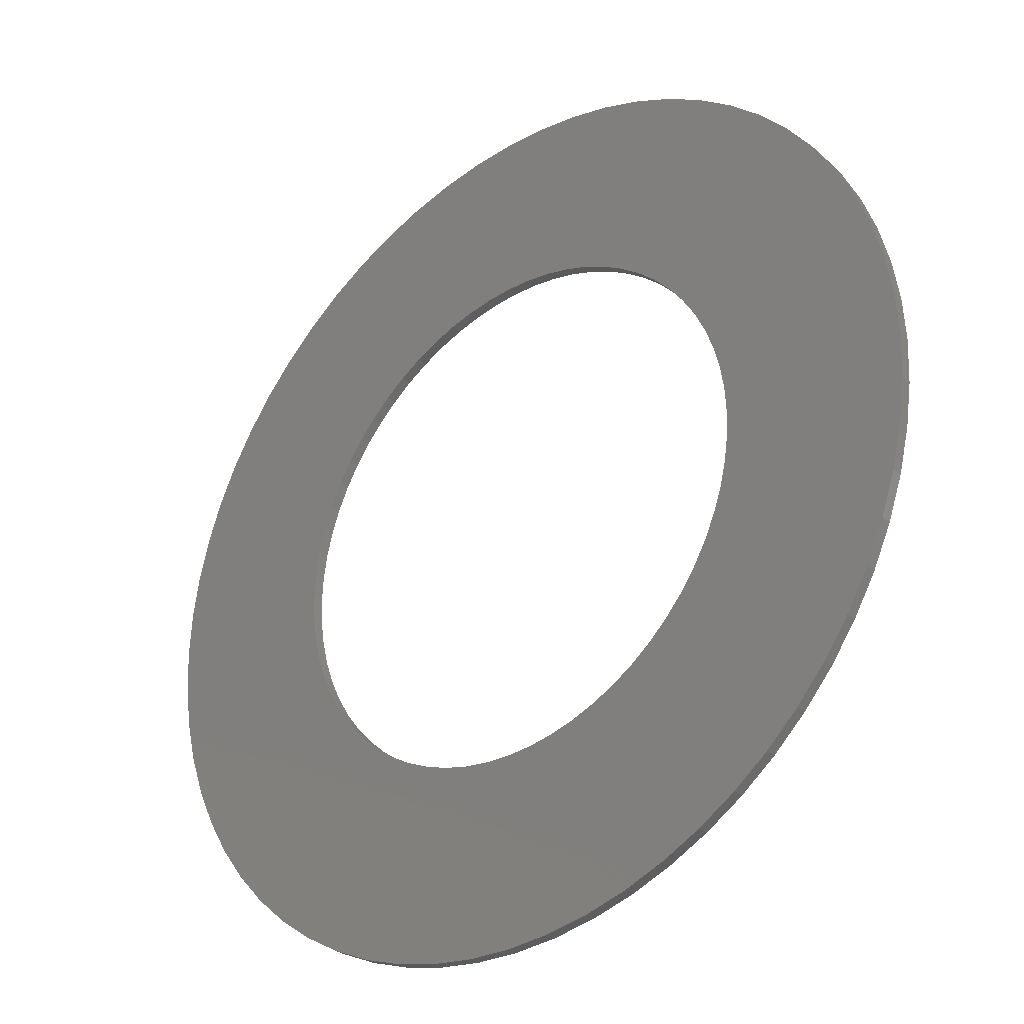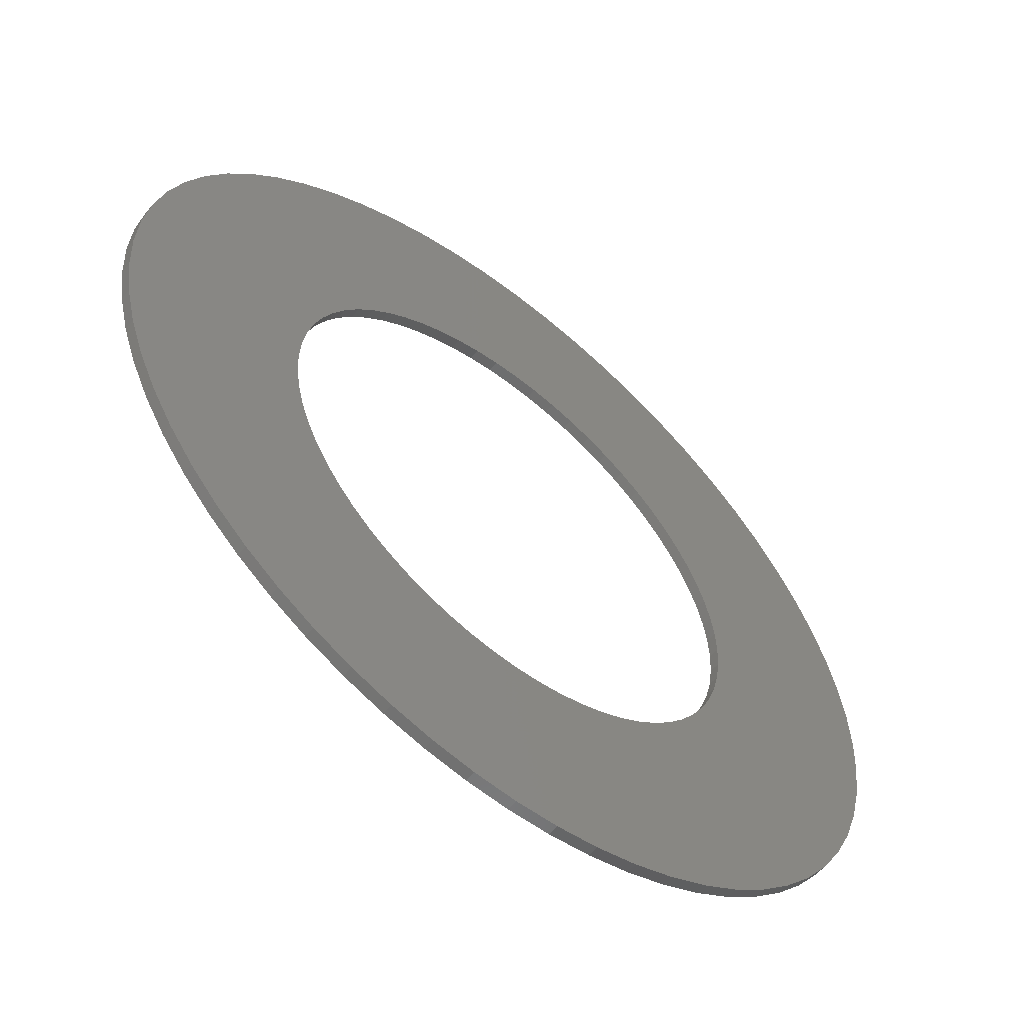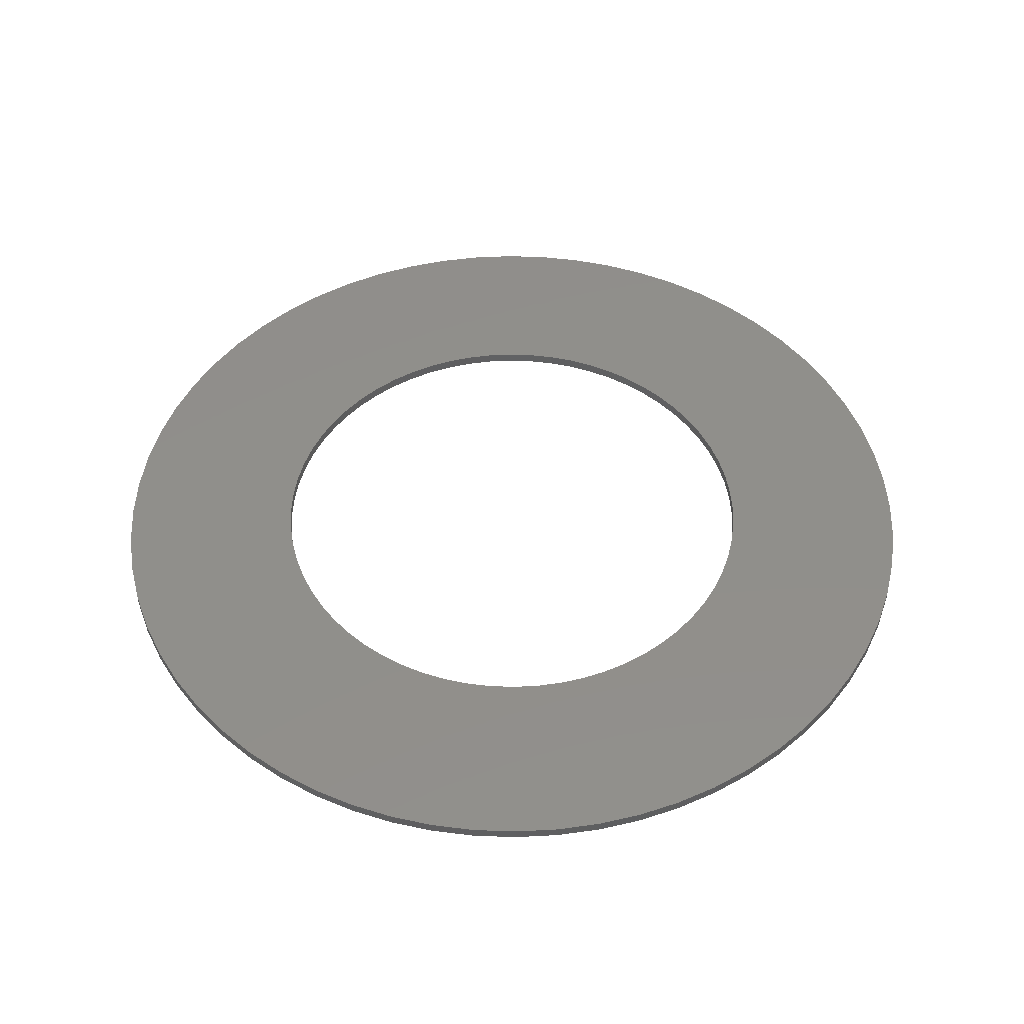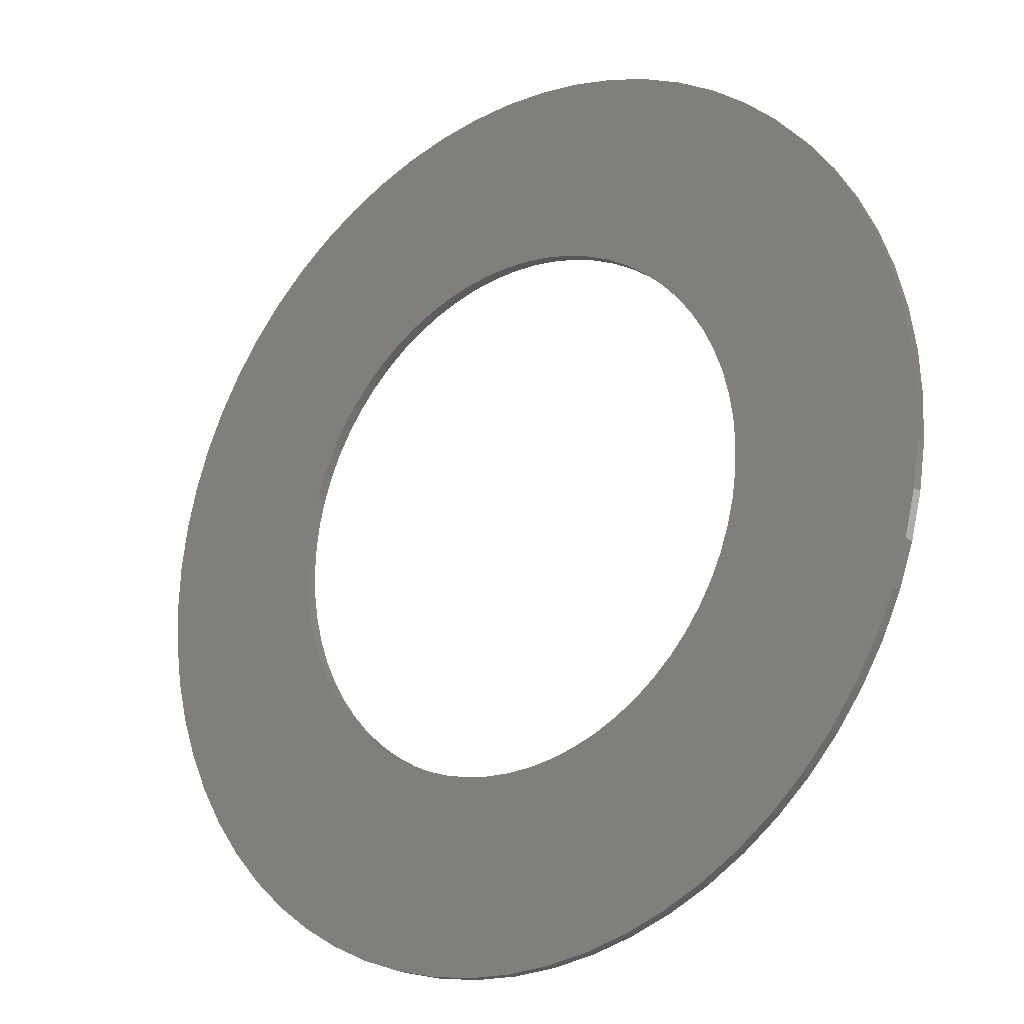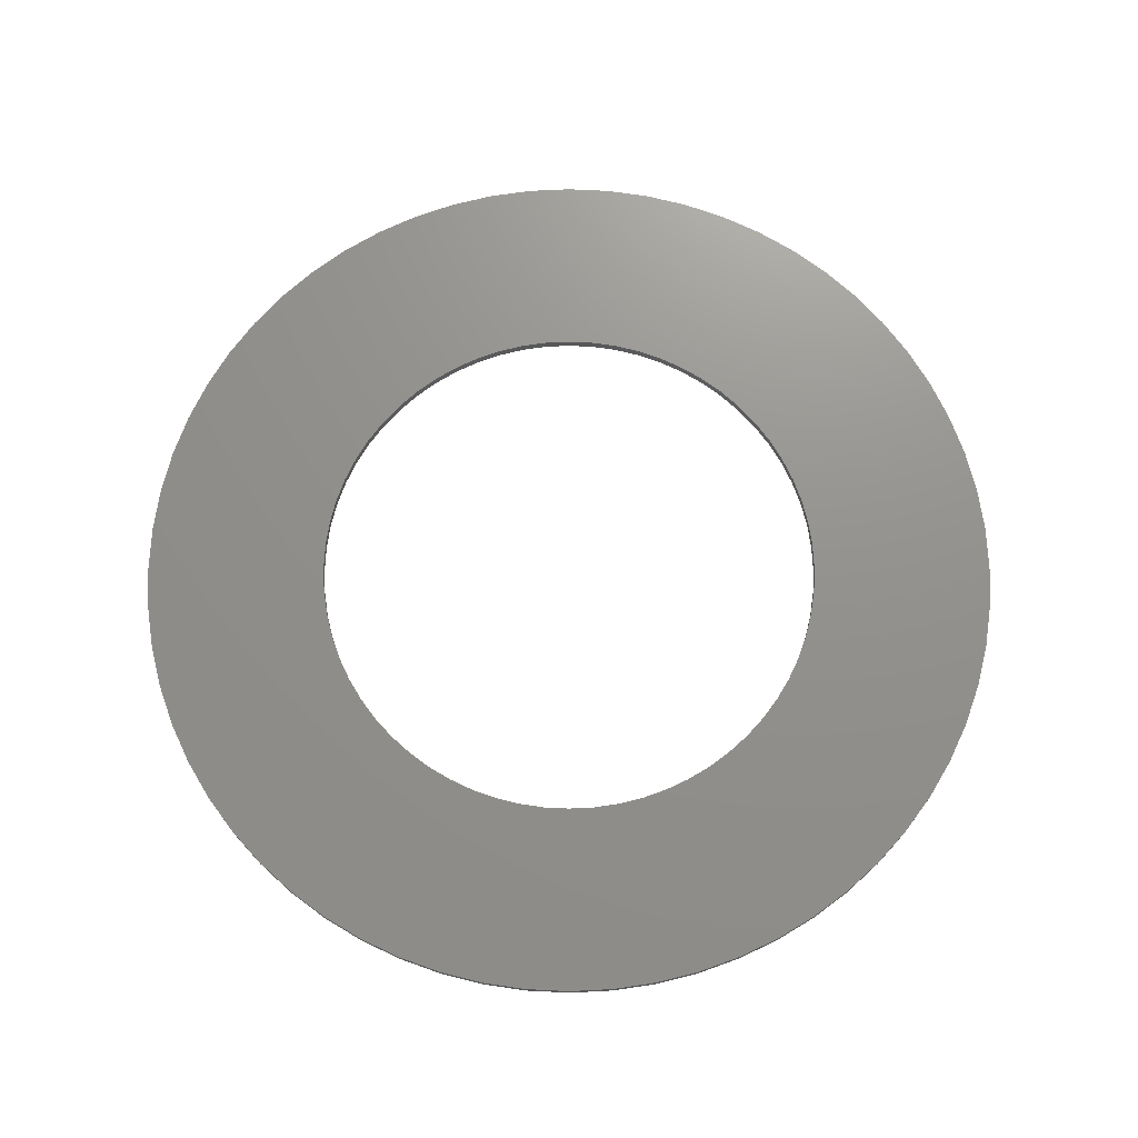
<metadata>
{"format":"stl","ext":"stl","renderer":"f3d","projection":"perspective","resolution":1024,"background":"white","views":[{"elev":-31.2,"azim":40.8,"up":"+Y"},{"elev":-57.8,"azim":-39.6,"up":"+Y"},{"elev":48.6,"azim":-96.1,"up":"+Z"},{"elev":-21.6,"azim":38.3,"up":"+Y"},{"elev":71.9,"azim":168.7,"up":"+Z"}]}
</metadata>
<code>
# stl→obj: 256 verts, 512 faces
v 100 80.75 0.8
v 101.9 80.84 0
v 100 80.75 0
v 101.9 80.84 0.8
v 103.8 81.12 0
v 103.8 81.12 0.8
v 105.6 81.58 0
v 105.6 81.58 0.8
v 107.4 82.22 0
v 107.4 82.22 0.8
v 109.1 83.02 0
v 109.1 83.02 0.8
v 110.7 83.99 0
v 110.7 83.99 0.8
v 112.2 85.12 0
v 112.2 85.12 0.8
v 113.6 86.39 0
v 113.6 86.39 0.8
v 114.9 87.79 0
v 114.9 87.79 0.8
v 116 89.31 0
v 116 89.31 0.8
v 117 90.93 0
v 117 90.93 0.8
v 117.8 92.63 0
v 117.8 92.63 0.8
v 118.4 94.41 0
v 118.4 94.41 0.8
v 118.9 96.24 0
v 118.9 96.24 0.8
v 119.2 98.11 0
v 119.2 98.11 0.8
v 119.2 100 0
v 119.2 100 0.8
v 119.2 101.9 0
v 119.2 101.9 0.8
v 118.9 103.8 0
v 118.9 103.8 0.8
v 118.4 105.6 0
v 118.4 105.6 0.8
v 117.8 107.4 0
v 117.8 107.4 0.8
v 117 109.1 0
v 117 109.1 0.8
v 116 110.7 0
v 116 110.7 0.8
v 114.9 112.2 0
v 114.9 112.2 0.8
v 113.6 113.6 0
v 113.6 113.6 0.8
v 112.2 114.9 0
v 112.2 114.9 0.8
v 110.7 116 0
v 110.7 116 0.8
v 109.1 117 0
v 109.1 117 0.8
v 107.4 117.8 0
v 107.4 117.8 0.8
v 105.6 118.4 0
v 105.6 118.4 0.8
v 103.8 118.9 0
v 103.8 118.9 0.8
v 101.9 119.2 0
v 101.9 119.2 0.8
v 100 119.2 0
v 100 119.2 0.8
v 100 67 0
v 103.2 67.16 0.8
v 100 67 0.8
v 103.2 67.16 0
v 106.4 67.63 0.8
v 106.4 67.63 0
v 109.6 68.42 0.8
v 109.6 68.42 0
v 112.6 69.51 0.8
v 112.6 69.51 0
v 115.6 70.9 0.8
v 115.6 70.9 0
v 118.3 72.56 0.8
v 118.3 72.56 0
v 120.9 74.49 0.8
v 120.9 74.49 0
v 123.3 76.67 0.8
v 123.3 76.67 0
v 125.5 79.07 0.8
v 125.5 79.07 0
v 127.4 81.67 0.8
v 127.4 81.67 0
v 129.1 84.44 0.8
v 129.1 84.44 0
v 130.5 87.37 0.8
v 130.5 87.37 0
v 131.6 90.42 0.8
v 131.6 90.42 0
v 132.4 93.56 0.8
v 132.4 93.56 0
v 132.8 96.77 0.8
v 132.8 96.77 0
v 133 100 0.8
v 133 100 0
v 132.8 103.2 0.8
v 132.8 103.2 0
v 132.4 106.4 0.8
v 132.4 106.4 0
v 131.6 109.6 0.8
v 131.6 109.6 0
v 130.5 112.6 0.8
v 130.5 112.6 0
v 129.1 115.6 0.8
v 129.1 115.6 0
v 127.4 118.3 0.8
v 127.4 118.3 0
v 125.5 120.9 0.8
v 125.5 120.9 0
v 123.3 123.3 0.8
v 123.3 123.3 0
v 120.9 125.5 0.8
v 120.9 125.5 0
v 118.3 127.4 0.8
v 118.3 127.4 0
v 115.6 129.1 0.8
v 115.6 129.1 0
v 112.6 130.5 0.8
v 112.6 130.5 0
v 109.6 131.6 0.8
v 109.6 131.6 0
v 106.4 132.4 0.8
v 106.4 132.4 0
v 103.2 132.8 0.8
v 103.2 132.8 0
v 100 133 0.8
v 100 133 0
v 67 100 0
v 67.16 103.2 0
v 67.16 96.77 0
v 67.63 106.4 0
v 67.63 93.56 0
v 68.42 109.6 0
v 68.42 90.42 0
v 69.51 112.6 0
v 69.51 87.37 0
v 70.9 115.6 0
v 70.9 84.44 0
v 72.56 118.3 0
v 72.56 81.67 0
v 74.49 120.9 0
v 74.49 79.07 0
v 76.67 123.3 0
v 76.67 76.67 0
v 79.06 125.5 0
v 79.06 74.49 0
v 80.75 100 0
v 80.84 98.11 0
v 81.67 127.4 0
v 81.58 105.6 0
v 81.12 103.8 0
v 80.84 101.9 0
v 84.44 129.1 0
v 83.99 110.7 0
v 83.02 109.1 0
v 82.22 107.4 0
v 89.31 116 0
v 87.79 114.9 0
v 87.37 130.5 0
v 86.39 113.6 0
v 85.12 112.2 0
v 90.42 131.6 0
v 93.56 132.4 0
v 92.63 117.8 0
v 90.93 117 0
v 98.11 119.2 0
v 96.77 132.8 0
v 96.24 118.9 0
v 94.41 118.4 0
v 81.12 96.24 0
v 81.58 94.41 0
v 81.67 72.56 0
v 82.22 92.63 0
v 83.02 90.93 0
v 83.99 89.31 0
v 85.12 87.79 0
v 84.44 70.9 0
v 86.39 86.39 0
v 87.79 85.12 0
v 87.37 69.51 0
v 89.31 83.99 0
v 90.93 83.02 0
v 90.42 68.42 0
v 92.63 82.22 0
v 94.41 81.58 0
v 93.56 67.63 0
v 96.24 81.12 0
v 98.11 80.84 0
v 96.77 67.16 0
v 98.11 119.2 0.8
v 96.24 118.9 0.8
v 94.41 118.4 0.8
v 92.63 117.8 0.8
v 90.93 117 0.8
v 89.31 116 0.8
v 87.79 114.9 0.8
v 86.39 113.6 0.8
v 85.12 112.2 0.8
v 83.99 110.7 0.8
v 83.02 109.1 0.8
v 82.22 107.4 0.8
v 81.58 105.6 0.8
v 81.12 103.8 0.8
v 80.84 101.9 0.8
v 80.75 100 0.8
v 80.84 98.11 0.8
v 81.12 96.24 0.8
v 81.58 94.41 0.8
v 82.22 92.63 0.8
v 83.02 90.93 0.8
v 83.99 89.31 0.8
v 85.12 87.79 0.8
v 86.39 86.39 0.8
v 87.79 85.12 0.8
v 89.31 83.99 0.8
v 90.93 83.02 0.8
v 92.63 82.22 0.8
v 94.41 81.58 0.8
v 96.24 81.12 0.8
v 98.11 80.84 0.8
v 96.77 132.8 0.8
v 93.56 132.4 0.8
v 90.42 131.6 0.8
v 87.37 130.5 0.8
v 84.44 129.1 0.8
v 81.67 127.4 0.8
v 79.06 125.5 0.8
v 96.77 67.16 0.8
v 93.56 67.63 0.8
v 90.42 68.42 0.8
v 87.37 69.51 0.8
v 84.44 70.9 0.8
v 81.67 72.56 0.8
v 79.06 74.49 0.8
v 67 100 0.8
v 67.16 96.77 0.8
v 67.16 103.2 0.8
v 67.63 93.56 0.8
v 67.63 106.4 0.8
v 68.42 90.42 0.8
v 68.42 109.6 0.8
v 69.51 87.37 0.8
v 69.51 112.6 0.8
v 70.9 84.44 0.8
v 70.9 115.6 0.8
v 72.56 81.67 0.8
v 72.56 118.3 0.8
v 74.49 79.07 0.8
v 74.49 120.9 0.8
v 76.67 76.67 0.8
v 76.67 123.3 0.8
f 1 2 3
f 1 4 2
f 4 5 2
f 4 6 5
f 6 7 5
f 6 8 7
f 8 9 7
f 8 10 9
f 10 11 9
f 10 12 11
f 12 13 11
f 12 14 13
f 14 15 13
f 14 16 15
f 16 17 15
f 16 18 17
f 18 19 17
f 18 20 19
f 20 21 19
f 20 22 21
f 22 23 21
f 22 24 23
f 24 25 23
f 24 26 25
f 26 27 25
f 26 28 27
f 28 29 27
f 28 30 29
f 30 31 29
f 30 32 31
f 32 33 31
f 32 34 33
f 34 35 33
f 34 36 35
f 36 37 35
f 36 38 37
f 38 39 37
f 38 40 39
f 40 41 39
f 40 42 41
f 42 43 41
f 42 44 43
f 44 45 43
f 44 46 45
f 46 47 45
f 46 48 47
f 48 49 47
f 48 50 49
f 50 51 49
f 50 52 51
f 52 53 51
f 52 54 53
f 54 55 53
f 54 56 55
f 56 57 55
f 56 58 57
f 58 59 57
f 58 60 59
f 60 61 59
f 60 62 61
f 62 63 61
f 62 64 63
f 64 65 63
f 64 66 65
f 67 68 69
f 67 70 68
f 70 71 68
f 70 72 71
f 72 73 71
f 72 74 73
f 74 75 73
f 74 76 75
f 76 77 75
f 76 78 77
f 78 79 77
f 78 80 79
f 80 81 79
f 80 82 81
f 82 83 81
f 82 84 83
f 84 85 83
f 84 86 85
f 86 87 85
f 86 88 87
f 88 89 87
f 88 90 89
f 90 91 89
f 90 92 91
f 92 93 91
f 92 94 93
f 94 95 93
f 94 96 95
f 96 97 95
f 96 98 97
f 98 99 97
f 98 100 99
f 100 101 99
f 100 102 101
f 102 103 101
f 102 104 103
f 104 105 103
f 104 106 105
f 106 107 105
f 106 108 107
f 108 109 107
f 108 110 109
f 110 111 109
f 110 112 111
f 112 113 111
f 112 114 113
f 114 115 113
f 114 116 115
f 116 117 115
f 116 118 117
f 118 119 117
f 118 120 119
f 120 121 119
f 120 122 121
f 122 123 121
f 122 124 123
f 124 125 123
f 124 126 125
f 126 127 125
f 126 128 127
f 128 129 127
f 128 130 129
f 130 131 129
f 130 132 131
f 133 134 135
f 134 136 135
f 135 136 137
f 136 138 137
f 137 138 139
f 138 140 139
f 139 140 141
f 140 142 141
f 141 142 143
f 142 144 143
f 143 144 145
f 144 146 145
f 145 146 147
f 146 148 147
f 147 148 149
f 148 150 149
f 149 150 151
f 150 152 151
f 151 152 153
f 150 154 155
f 150 155 156
f 150 156 157
f 150 157 152
f 154 158 159
f 154 159 160
f 154 160 161
f 154 161 155
f 162 163 164
f 163 165 164
f 164 165 158
f 165 166 158
f 158 166 159
f 167 168 169
f 167 169 170
f 167 170 162
f 167 162 164
f 63 65 132
f 65 171 132
f 132 171 172
f 171 173 172
f 172 173 168
f 173 174 168
f 168 174 169
f 130 128 59
f 130 59 61
f 130 61 63
f 130 63 132
f 51 53 126
f 53 55 126
f 126 55 128
f 55 57 128
f 128 57 59
f 124 122 47
f 124 47 49
f 124 49 51
f 124 51 126
f 122 120 41
f 122 41 43
f 122 43 45
f 122 45 47
f 120 118 33
f 120 33 35
f 120 35 37
f 120 37 39
f 120 39 41
f 153 175 151
f 175 176 151
f 151 176 177
f 176 178 177
f 177 178 179
f 180 181 182
f 180 182 177
f 180 177 179
f 183 184 185
f 183 185 182
f 183 182 181
f 186 187 188
f 186 188 185
f 186 185 184
f 189 190 191
f 189 191 188
f 189 188 187
f 192 193 194
f 192 194 191
f 192 191 190
f 5 70 2
f 70 67 2
f 2 67 3
f 67 194 3
f 3 194 193
f 7 9 72
f 7 72 70
f 7 70 5
f 11 13 74
f 11 74 72
f 11 72 9
f 15 17 76
f 15 76 74
f 15 74 13
f 19 21 78
f 19 78 76
f 19 76 17
f 21 23 78
f 23 25 78
f 78 25 80
f 25 27 80
f 80 27 29
f 80 29 31
f 80 31 33
f 80 33 118
f 80 118 82
f 100 98 102
f 98 96 102
f 102 96 104
f 96 94 104
f 104 94 106
f 94 92 106
f 106 92 108
f 92 90 108
f 108 90 110
f 90 88 110
f 110 88 112
f 88 86 112
f 112 86 114
f 86 84 114
f 114 84 116
f 84 82 116
f 116 82 118
f 66 171 65
f 66 195 171
f 195 173 171
f 195 196 173
f 196 174 173
f 196 197 174
f 197 169 174
f 197 198 169
f 198 170 169
f 198 199 170
f 199 162 170
f 199 200 162
f 200 163 162
f 200 201 163
f 201 165 163
f 201 202 165
f 202 166 165
f 202 203 166
f 203 159 166
f 203 204 159
f 204 160 159
f 204 205 160
f 205 161 160
f 205 206 161
f 206 155 161
f 206 207 155
f 207 156 155
f 207 208 156
f 208 157 156
f 208 209 157
f 209 152 157
f 209 210 152
f 210 153 152
f 210 211 153
f 211 175 153
f 211 212 175
f 212 176 175
f 212 213 176
f 213 178 176
f 213 214 178
f 214 179 178
f 214 215 179
f 215 180 179
f 215 216 180
f 216 181 180
f 216 217 181
f 217 183 181
f 217 218 183
f 218 184 183
f 218 219 184
f 219 186 184
f 219 220 186
f 220 187 186
f 220 221 187
f 221 189 187
f 221 222 189
f 222 190 189
f 222 223 190
f 223 192 190
f 223 224 192
f 224 193 192
f 224 225 193
f 225 3 193
f 225 1 3
f 99 101 97
f 101 103 97
f 97 103 95
f 103 105 95
f 95 105 93
f 105 107 93
f 93 107 91
f 107 109 91
f 91 109 89
f 109 111 89
f 89 111 87
f 111 113 87
f 87 113 85
f 113 115 85
f 85 115 83
f 115 117 83
f 83 117 81
f 117 34 81
f 81 34 32
f 117 119 40
f 117 40 38
f 117 38 36
f 117 36 34
f 119 121 46
f 119 46 44
f 119 44 42
f 119 42 40
f 54 52 123
f 52 50 123
f 123 50 121
f 50 48 121
f 121 48 46
f 125 127 58
f 125 58 56
f 125 56 54
f 125 54 123
f 195 66 131
f 66 64 131
f 131 64 129
f 64 62 129
f 129 62 127
f 62 60 127
f 127 60 58
f 226 227 197
f 226 197 196
f 226 196 195
f 226 195 131
f 201 200 228
f 200 199 228
f 228 199 227
f 199 198 227
f 227 198 197
f 229 230 203
f 229 203 202
f 229 202 201
f 229 201 228
f 230 231 206
f 230 206 205
f 230 205 204
f 230 204 203
f 231 232 210
f 231 210 209
f 231 209 208
f 231 208 207
f 231 207 206
f 32 30 81
f 30 28 81
f 81 28 79
f 28 26 79
f 79 26 24
f 22 20 77
f 22 77 79
f 22 79 24
f 18 16 75
f 18 75 77
f 18 77 20
f 14 12 73
f 14 73 75
f 14 75 16
f 10 8 71
f 10 71 73
f 10 73 12
f 6 4 68
f 6 68 71
f 6 71 8
f 224 233 225
f 233 69 225
f 225 69 1
f 69 68 1
f 1 68 4
f 223 222 234
f 223 234 233
f 223 233 224
f 221 220 235
f 221 235 234
f 221 234 222
f 219 218 236
f 219 236 235
f 219 235 220
f 217 216 237
f 217 237 236
f 217 236 218
f 216 215 237
f 215 214 237
f 237 214 238
f 214 213 238
f 238 213 212
f 238 212 211
f 238 211 210
f 238 210 232
f 238 232 239
f 240 241 242
f 241 243 242
f 242 243 244
f 243 245 244
f 244 245 246
f 245 247 246
f 246 247 248
f 247 249 248
f 248 249 250
f 249 251 250
f 250 251 252
f 251 253 252
f 252 253 254
f 253 255 254
f 254 255 256
f 255 239 256
f 256 239 232
f 132 226 131
f 132 172 226
f 172 227 226
f 172 168 227
f 168 228 227
f 168 167 228
f 167 229 228
f 167 164 229
f 164 230 229
f 164 158 230
f 158 231 230
f 158 154 231
f 154 232 231
f 154 150 232
f 150 256 232
f 150 148 256
f 148 254 256
f 148 146 254
f 146 252 254
f 146 144 252
f 144 250 252
f 144 142 250
f 142 248 250
f 142 140 248
f 140 246 248
f 140 138 246
f 138 244 246
f 138 136 244
f 136 242 244
f 136 134 242
f 134 240 242
f 134 133 240
f 133 241 240
f 133 135 241
f 135 243 241
f 135 137 243
f 137 245 243
f 137 139 245
f 139 247 245
f 139 141 247
f 141 249 247
f 141 143 249
f 143 251 249
f 143 145 251
f 145 253 251
f 145 147 253
f 147 255 253
f 147 149 255
f 149 239 255
f 149 151 239
f 151 238 239
f 151 177 238
f 177 237 238
f 177 182 237
f 182 236 237
f 182 185 236
f 185 235 236
f 185 188 235
f 188 234 235
f 188 191 234
f 191 233 234
f 191 194 233
f 194 69 233
f 194 67 69

</code>
